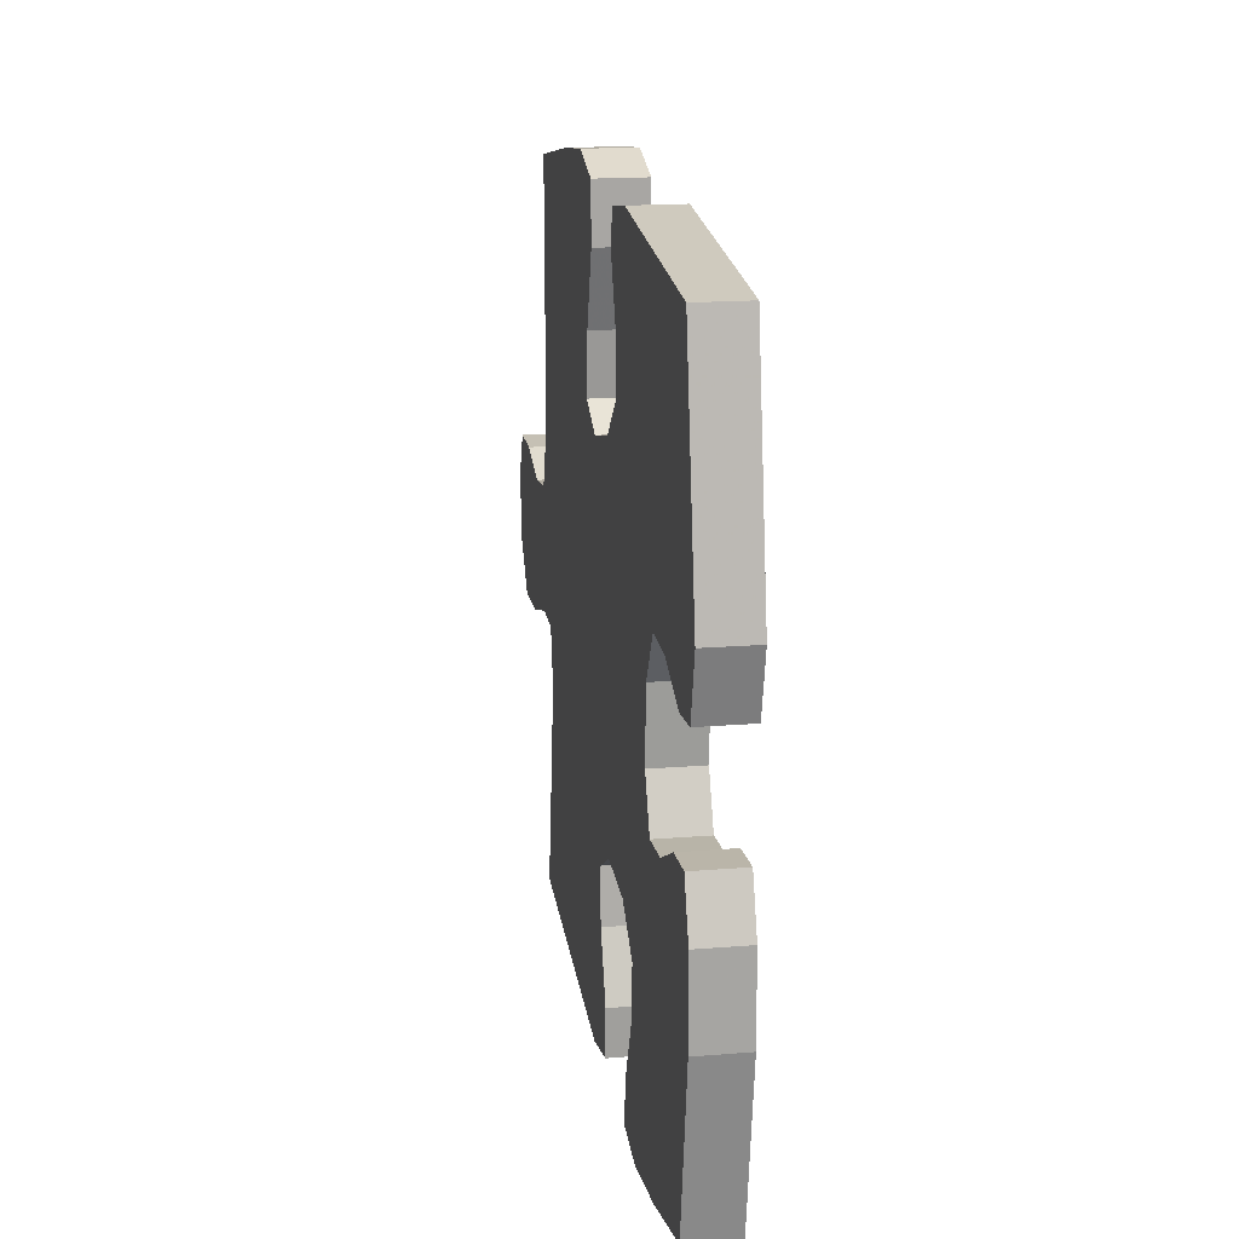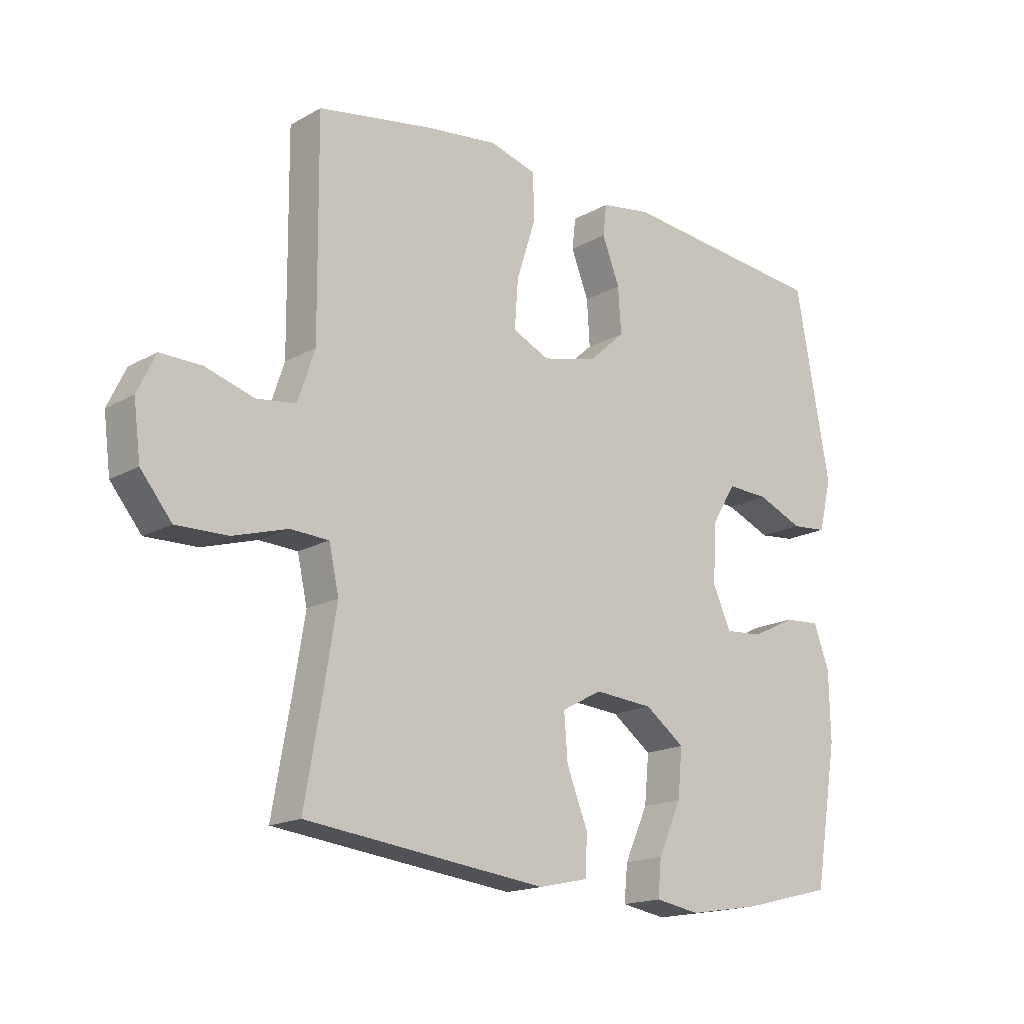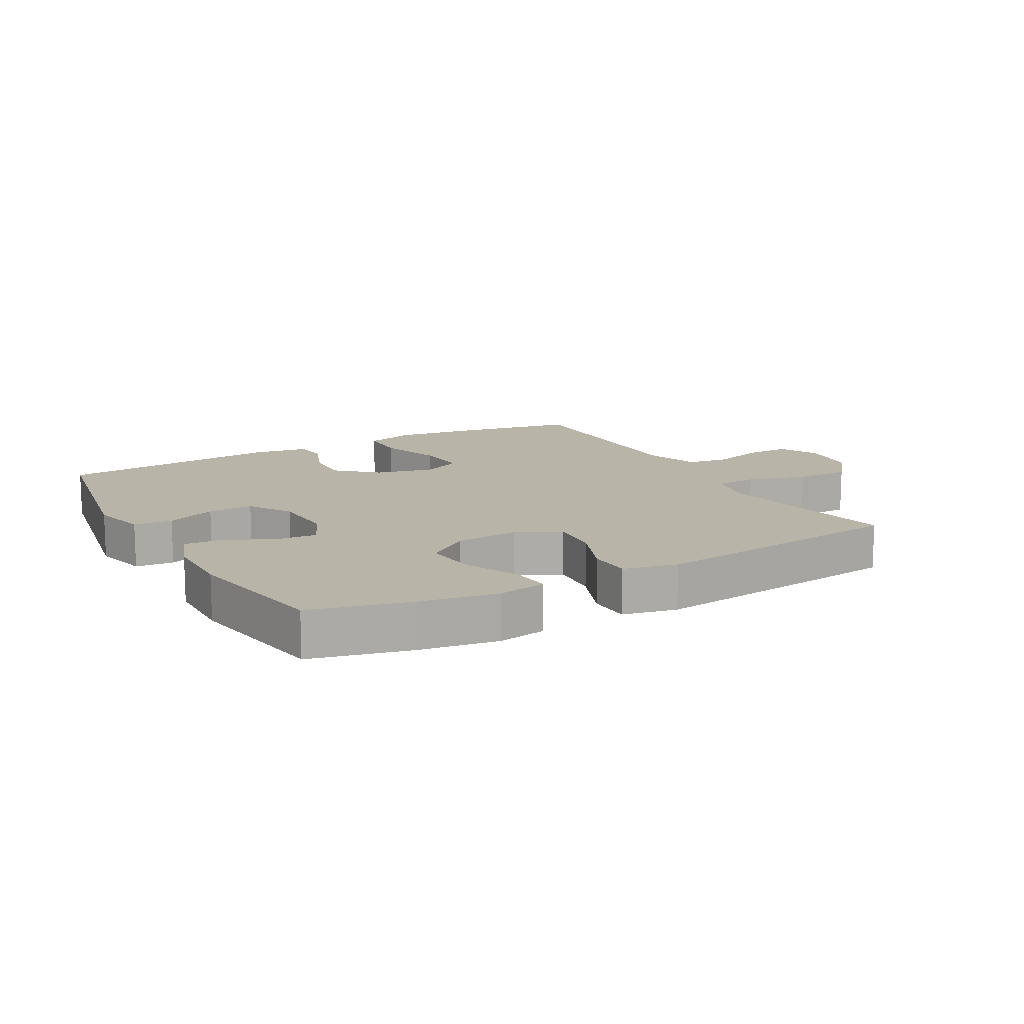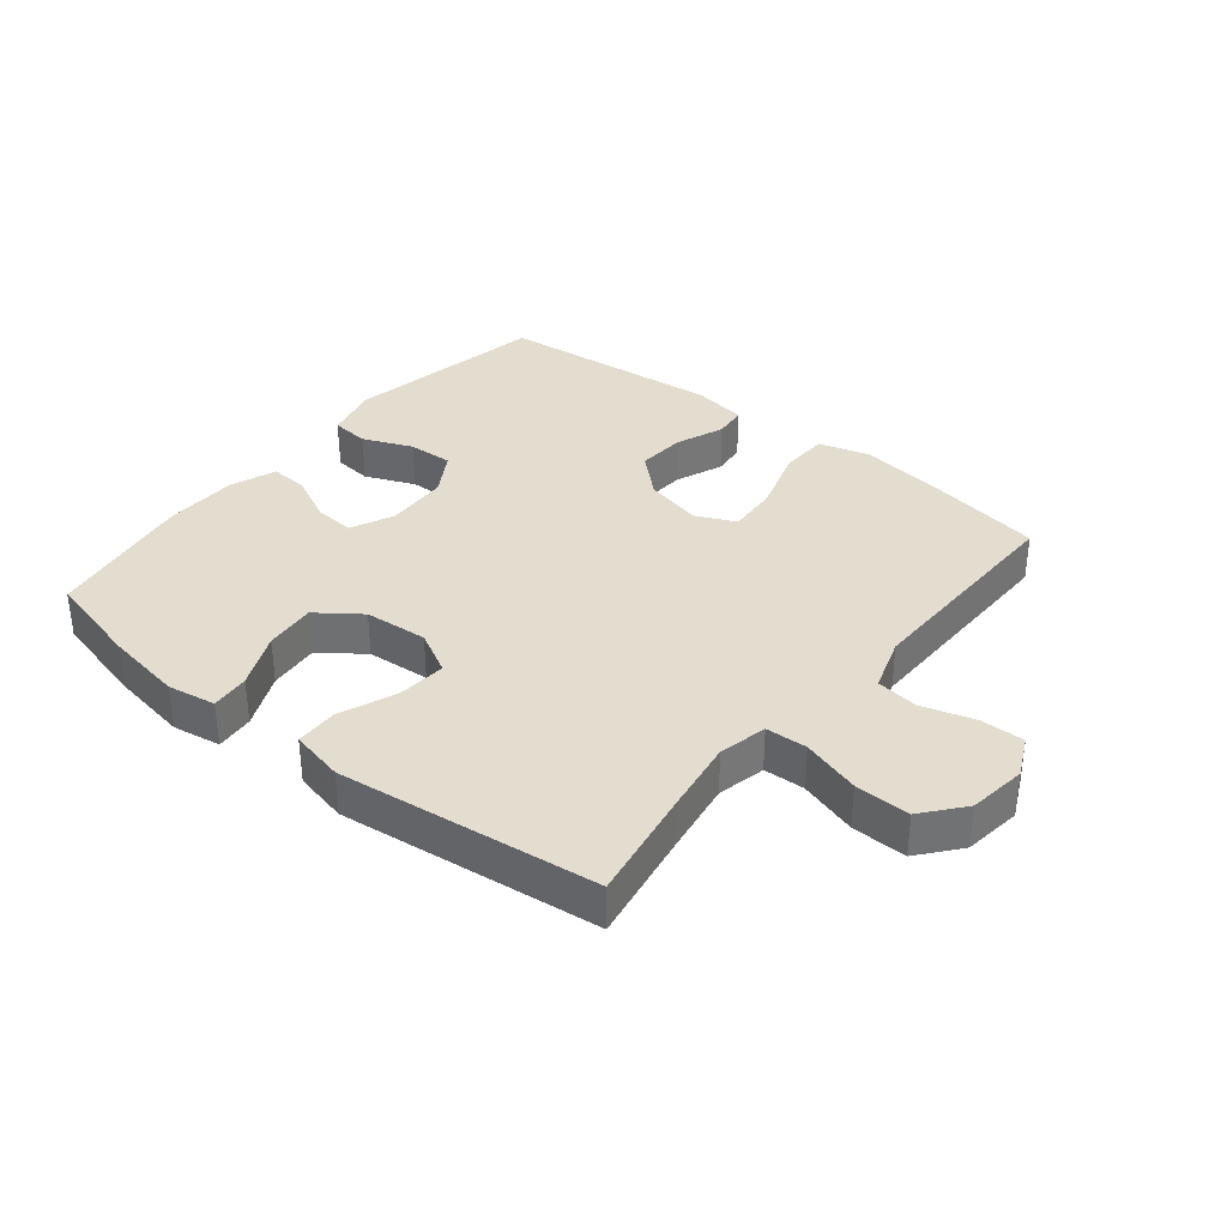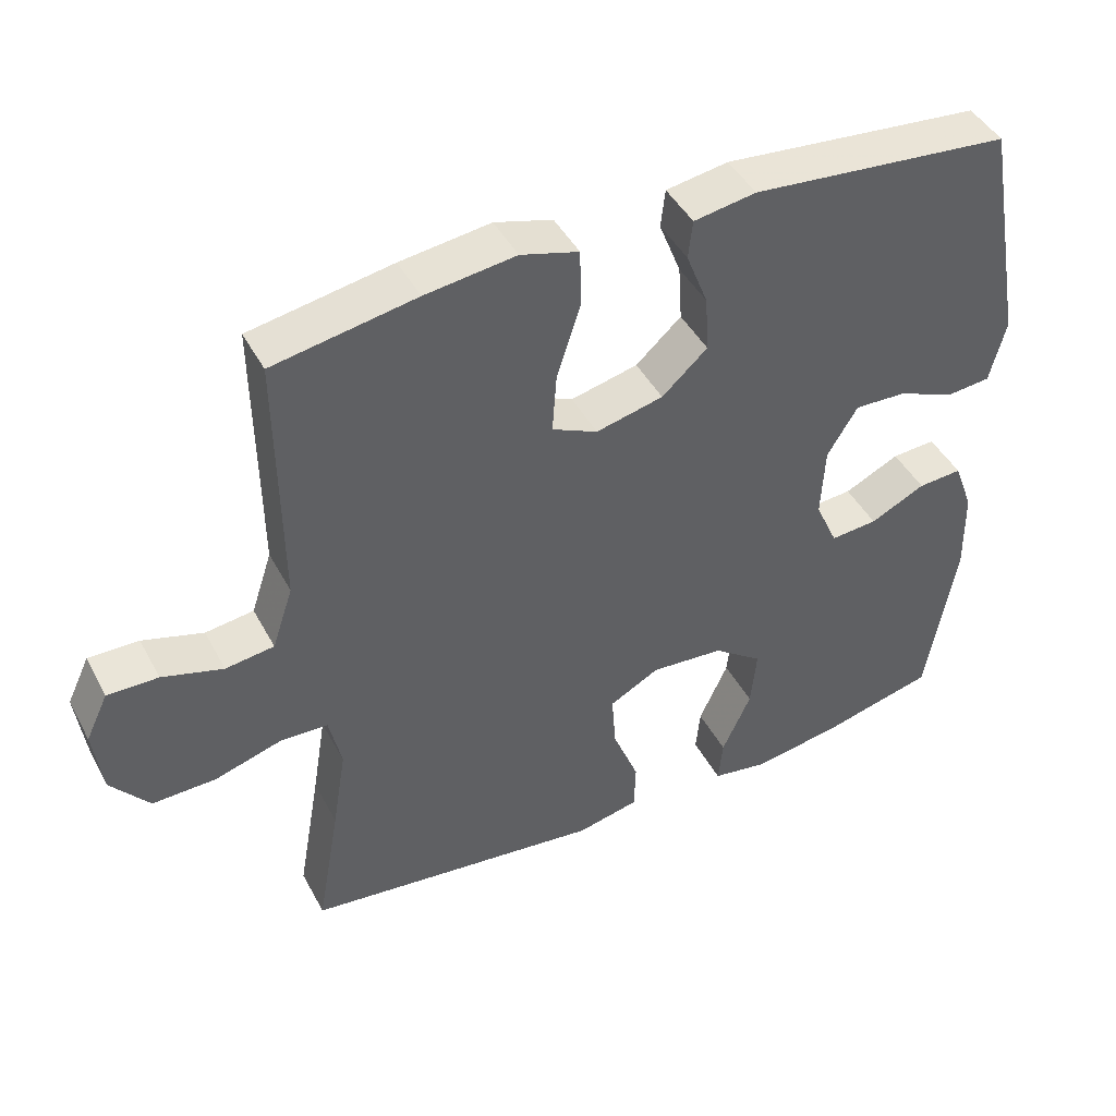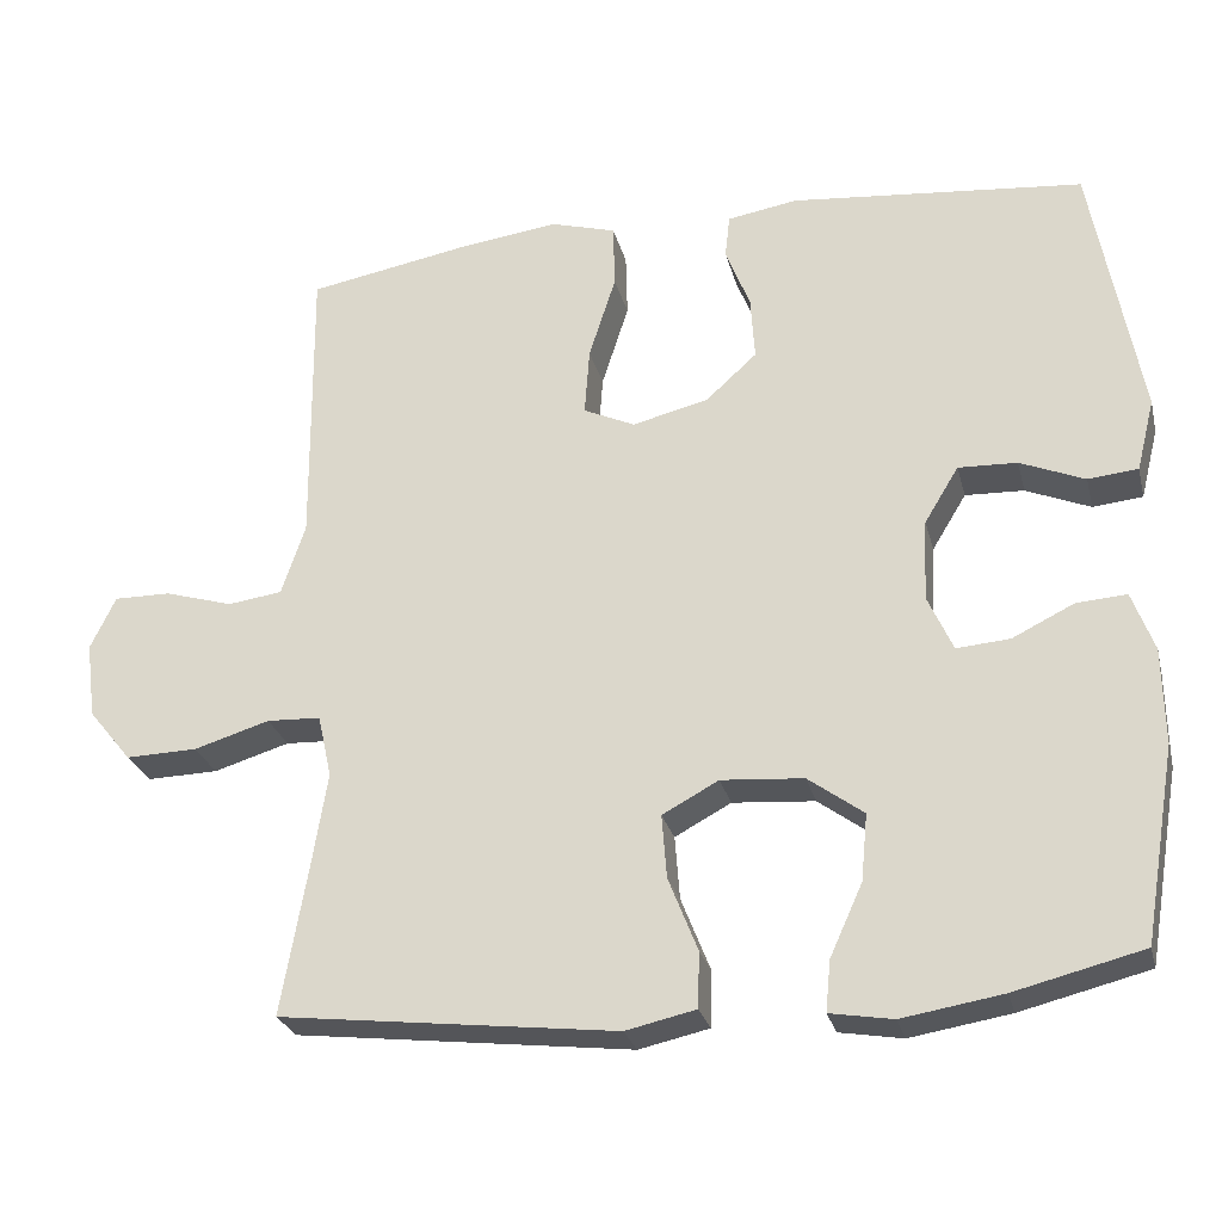
<metadata>
{"format":"obj","ext":"obj","renderer":"f3d","projection":"perspective","resolution":1024,"background":"white","views":[{"elev":17.5,"azim":80.8,"up":"+Z"},{"elev":-17.0,"azim":-41.7,"up":"+Z"},{"elev":13.3,"azim":150.7,"up":"+Y"},{"elev":34.9,"azim":-141.0,"up":"+Y"},{"elev":44.5,"azim":-26.7,"up":"+Z"},{"elev":-26.6,"azim":13.7,"up":"+Z"}]}
</metadata>
<code>
v -0.5 0.07 0.5
v -0.303 0.07 0.535
v -0.178 0.07 0.551
v -0.098 0.07 0.528
v -0.096 0.07 0.449
v -0.129 0.07 0.346
v -0.135 0.07 0.263
v -0.072 0.07 0.234
v 0.021 0.07 0.256
v 0.084 0.07 0.313
v 0.079 0.07 0.391
v 0.049 0.07 0.468
v 0.055 0.07 0.521
v 0.141 0.07 0.535
v 0.5 0.07 0.5
v 0.559 0.07 0.177
v 0.537 0.07 0.089
v 0.476 0.07 0.083
v 0.397 0.07 0.116
v 0.325 0.07 0.119
v 0.283 0.07 0.05
v 0.278 0.07 -0.05
v 0.309 0.07 -0.119
v 0.374 0.07 -0.114
v 0.45 0.07 -0.077
v 0.511 0.07 -0.073
v 0.538 0.07 -0.146
v 0.54 0.07 -0.263
v 0.5 0.07 -0.5
v 0.343 0.07 -0.539
v 0.22 0.07 -0.559
v 0.143 0.07 -0.546
v 0.149 0.07 -0.484
v 0.189 0.07 -0.396
v 0.197 0.07 -0.314
v 0.129 0.07 -0.264
v 0.028 0.07 -0.256
v -0.041 0.07 -0.293
v -0.035 0.07 -0.371
v 0.001 0.07 -0.462
v -0.001 0.07 -0.53
v -0.087 0.07 -0.549
v -0.222 0.07 -0.533
v -0.5 0.07 -0.5
v -0.468 0.07 -0.318
v -0.449 0.07 -0.201
v -0.466 0.07 -0.124
v -0.532 0.07 -0.121
v -0.625 0.07 -0.149
v -0.713 0.07 -0.151
v -0.766 0.07 -0.086
v -0.778 0.07 0.007
v -0.747 0.07 0.072
v -0.677 0.07 0.071
v -0.593 0.07 0.046
v -0.526 0.07 0.055
v -0.497 0.07 0.142
v -0.498 0.07 0.271
v -0.5 0 0.5
v -0.303 0 0.535
v -0.178 0 0.551
v -0.098 0 0.528
v -0.096 0 0.449
v -0.129 0 0.346
v -0.135 0 0.263
v -0.072 0 0.234
v 0.021 0 0.256
v 0.084 0 0.313
v 0.079 0 0.391
v 0.049 0 0.468
v 0.055 0 0.521
v 0.141 0 0.535
v 0.5 0 0.5
v 0.559 0 0.177
v 0.537 0 0.089
v 0.476 0 0.083
v 0.397 0 0.116
v 0.325 0 0.119
v 0.283 0 0.05
v 0.278 0 -0.05
v 0.309 0 -0.119
v 0.374 0 -0.114
v 0.45 0 -0.077
v 0.511 0 -0.073
v 0.538 0 -0.146
v 0.54 0 -0.263
v 0.5 0 -0.5
v 0.343 0 -0.539
v 0.22 0 -0.559
v 0.143 0 -0.546
v 0.149 0 -0.484
v 0.189 0 -0.396
v 0.197 0 -0.314
v 0.129 0 -0.264
v 0.028 0 -0.256
v -0.041 0 -0.293
v -0.035 0 -0.371
v 0.001 0 -0.462
v -0.001 0 -0.53
v -0.087 0 -0.549
v -0.222 0 -0.533
v -0.5 0 -0.5
v -0.468 0 -0.318
v -0.449 0 -0.201
v -0.466 0 -0.124
v -0.532 0 -0.121
v -0.625 0 -0.149
v -0.713 0 -0.151
v -0.766 0 -0.086
v -0.778 0 0.007
v -0.747 0 0.072
v -0.677 0 0.071
v -0.593 0 0.046
v -0.526 0 0.055
v -0.497 0 0.142
v -0.498 0 0.271
f 53 54 55
f 52 53 55
f 51 52 55
f 50 51 55
f 49 50 55
f 48 49 55
f 47 48 55 56
f 43 44 45
f 42 43 45
f 41 42 45
f 40 41 45
f 39 40 45
f 38 39 45 46
f 37 38 46 47
f 32 33 34
f 31 32 34
f 30 31 34
f 29 30 34
f 28 29 34
f 27 28 34
f 26 27 34
f 25 26 34
f 24 25 34
f 23 24 34 35
f 22 23 35 36
f 17 18 19
f 16 17 19
f 15 16 19
f 14 15 19
f 13 14 19
f 12 13 19
f 11 12 19
f 10 11 19 20
f 9 10 20 21
f 4 5 6
f 3 4 6
f 2 3 6
f 1 2 6
f 58 1 6
f 57 58 6 7
f 37 47 56
f 36 37 56
f 22 36 56
f 21 22 56
f 9 21 56
f 8 9 56
f 7 8 56 57
f 113 112 111
f 113 111 110
f 113 110 109
f 113 109 108
f 113 108 107
f 113 107 106
f 114 113 106 105
f 103 102 101
f 103 101 100
f 103 100 99
f 103 99 98
f 103 98 97
f 104 103 97 96
f 105 104 96 95
f 92 91 90
f 92 90 89
f 92 89 88
f 92 88 87
f 92 87 86
f 92 86 85
f 92 85 84
f 92 84 83
f 92 83 82
f 93 92 82 81
f 94 93 81 80
f 77 76 75
f 77 75 74
f 77 74 73
f 77 73 72
f 77 72 71
f 77 71 70
f 77 70 69
f 78 77 69 68
f 79 78 68 67
f 64 63 62
f 64 62 61
f 64 61 60
f 64 60 59
f 64 59 116
f 65 64 116 115
f 114 105 95
f 114 95 94
f 114 94 80
f 114 80 79
f 114 79 67
f 114 67 66
f 115 114 66 65
f 1 59 60 2
f 2 60 61 3
f 3 61 62 4
f 4 62 63 5
f 5 63 64 6
f 6 64 65 7
f 7 65 66 8
f 8 66 67 9
f 9 67 68 10
f 10 68 69 11
f 11 69 70 12
f 12 70 71 13
f 13 71 72 14
f 14 72 73 15
f 15 73 74 16
f 16 74 75 17
f 17 75 76 18
f 18 76 77 19
f 19 77 78 20
f 20 78 79 21
f 21 79 80 22
f 22 80 81 23
f 23 81 82 24
f 24 82 83 25
f 25 83 84 26
f 26 84 85 27
f 27 85 86 28
f 28 86 87 29
f 29 87 88 30
f 30 88 89 31
f 31 89 90 32
f 32 90 91 33
f 33 91 92 34
f 34 92 93 35
f 35 93 94 36
f 36 94 95 37
f 37 95 96 38
f 38 96 97 39
f 39 97 98 40
f 40 98 99 41
f 41 99 100 42
f 42 100 101 43
f 43 101 102 44
f 44 102 103 45
f 45 103 104 46
f 46 104 105 47
f 47 105 106 48
f 48 106 107 49
f 49 107 108 50
f 50 108 109 51
f 51 109 110 52
f 52 110 111 53
f 53 111 112 54
f 54 112 113 55
f 55 113 114 56
f 56 114 115 57
f 57 115 116 58
f 58 116 59 1

</code>
